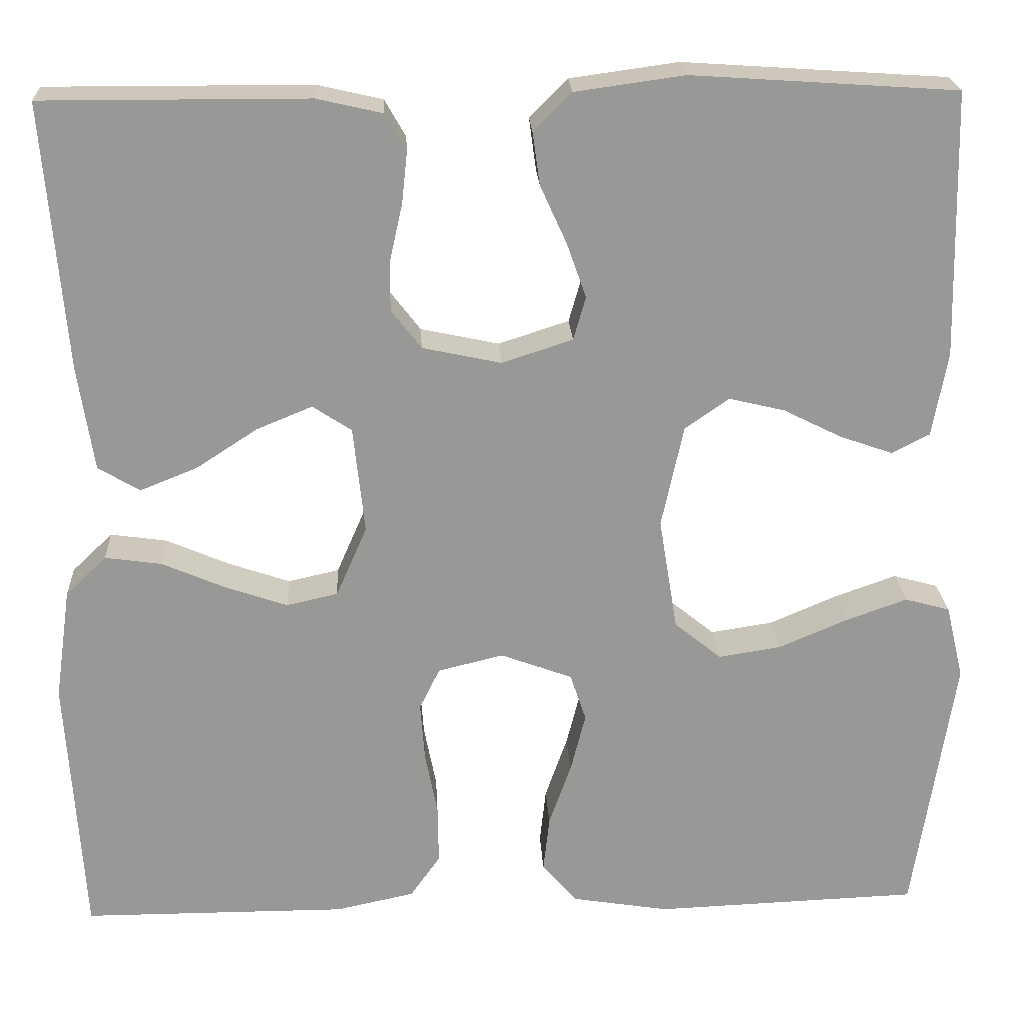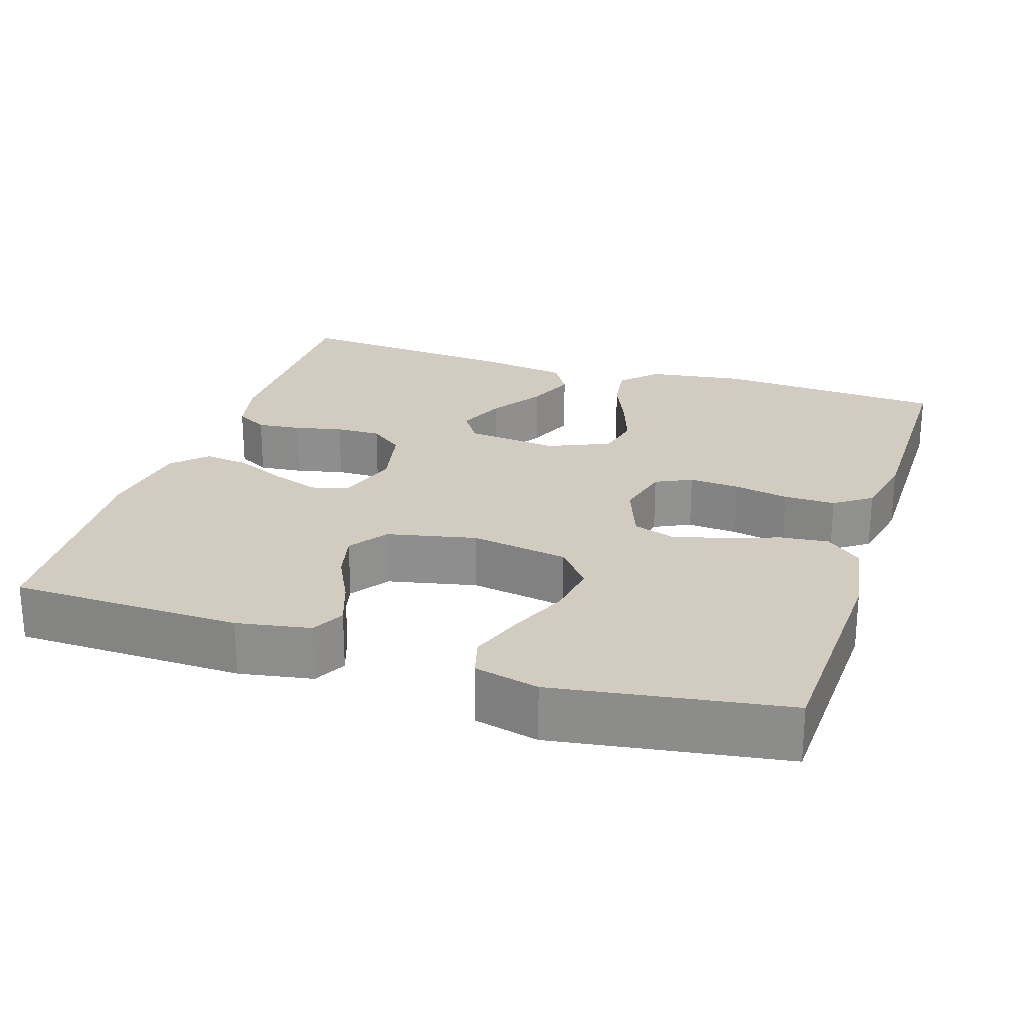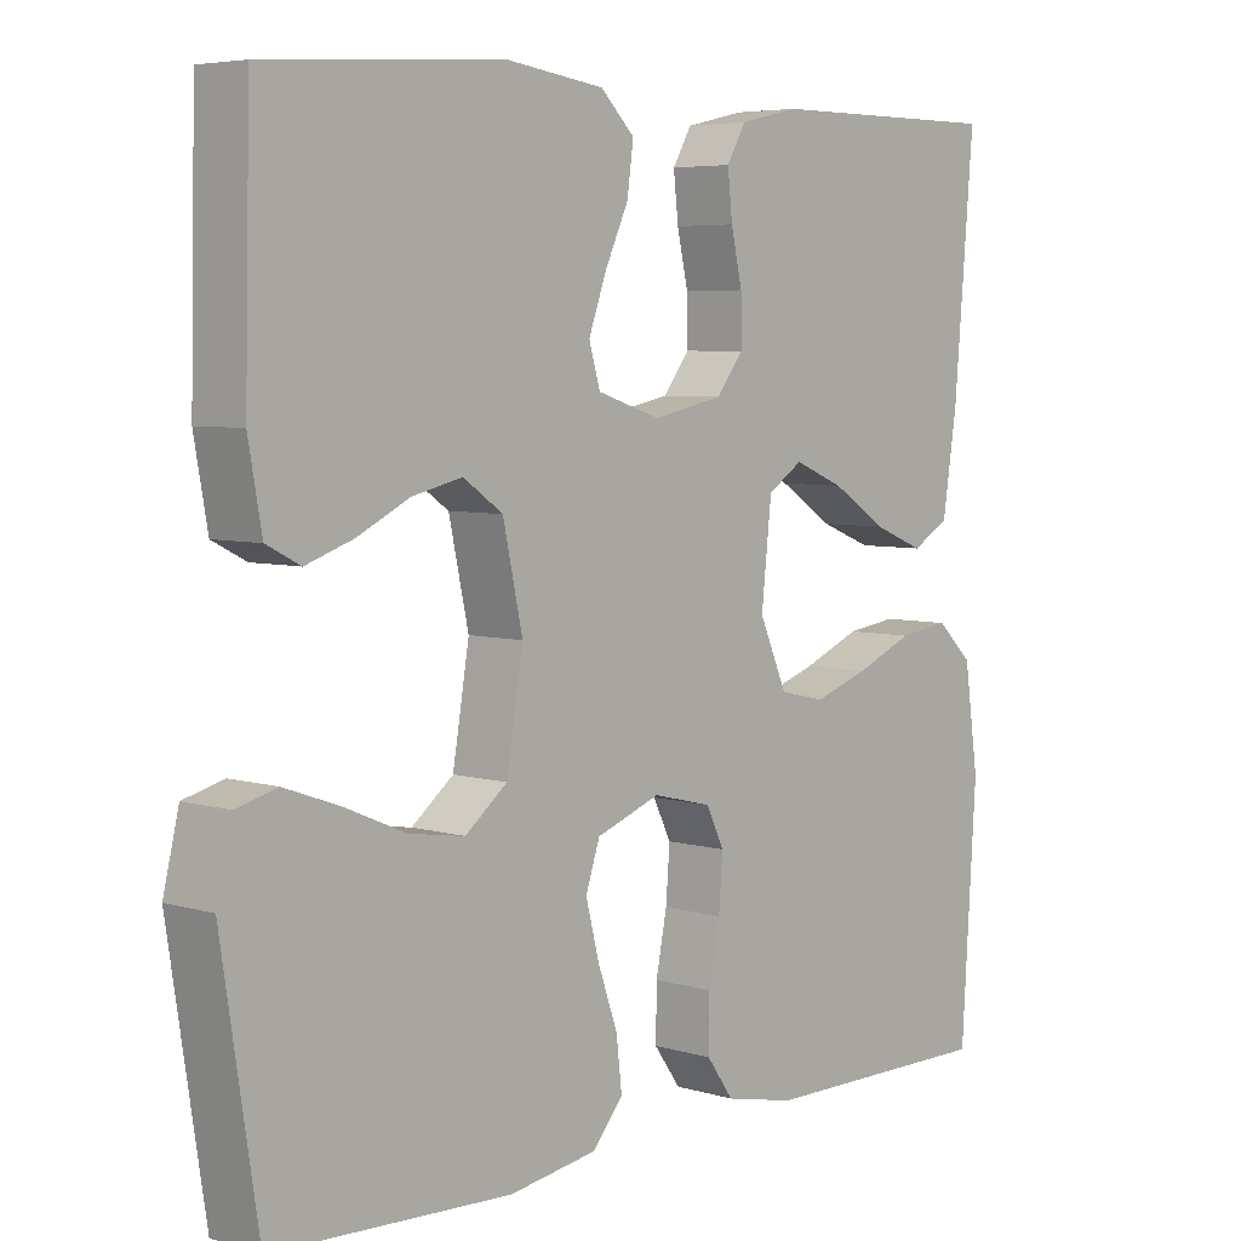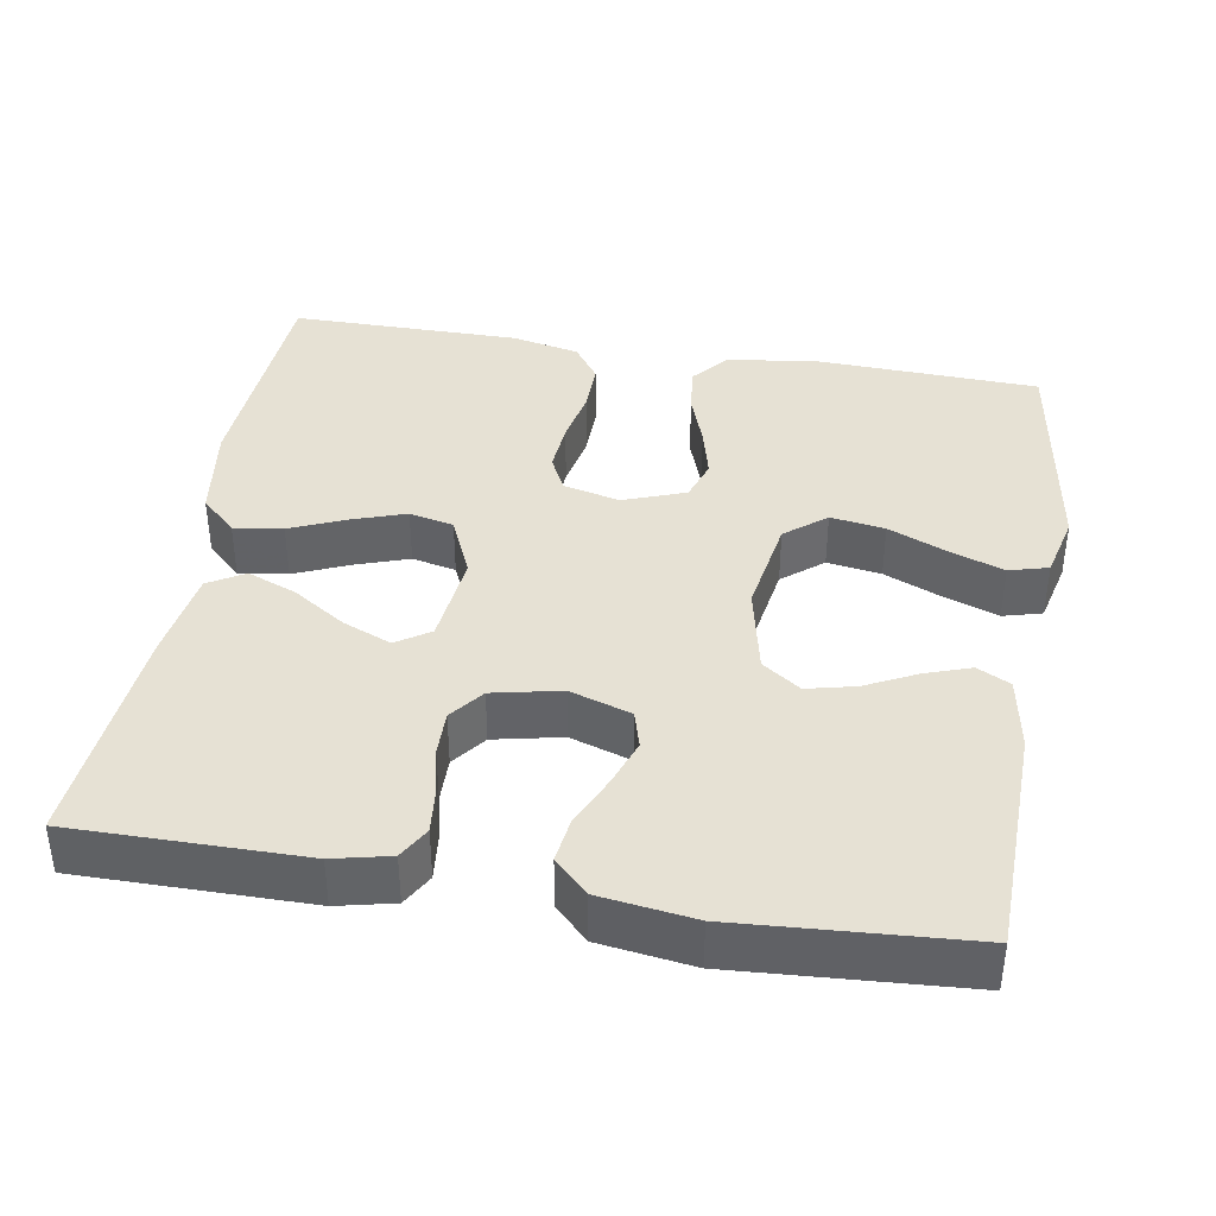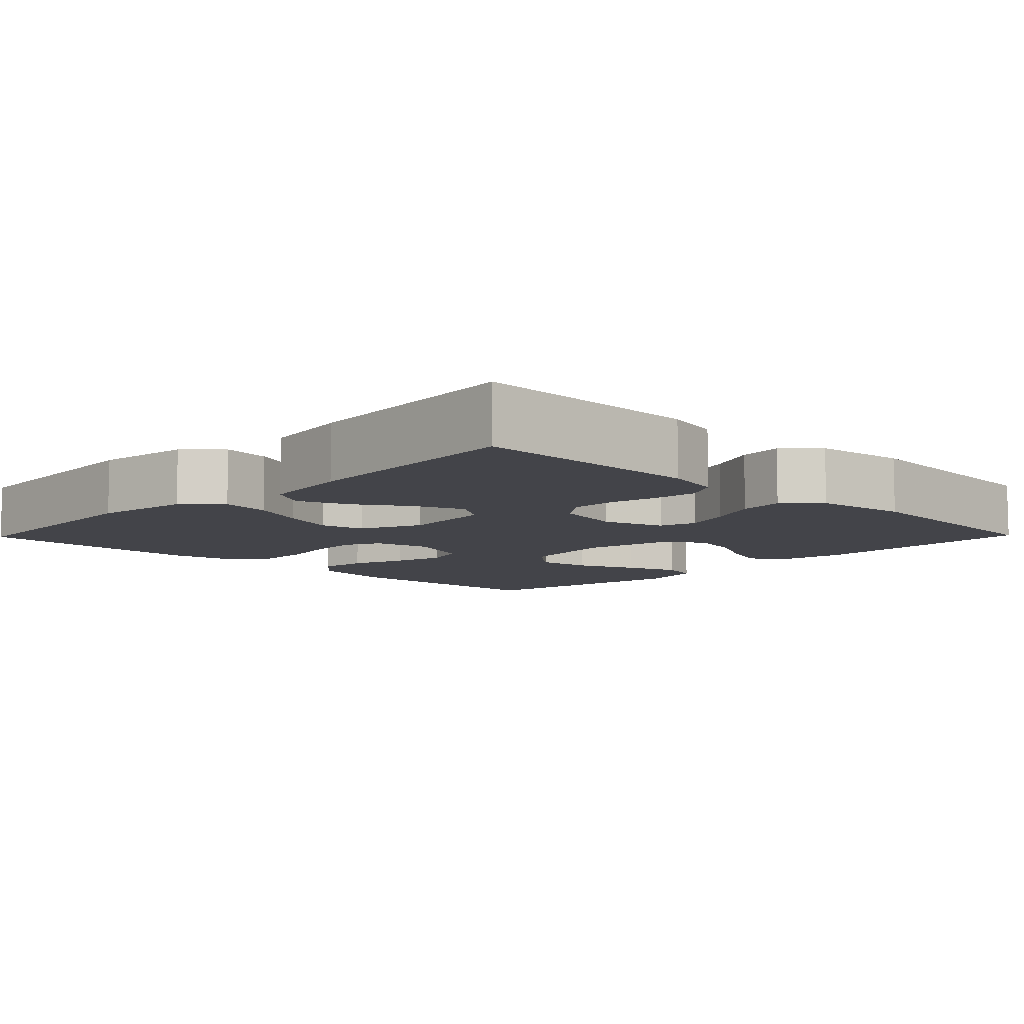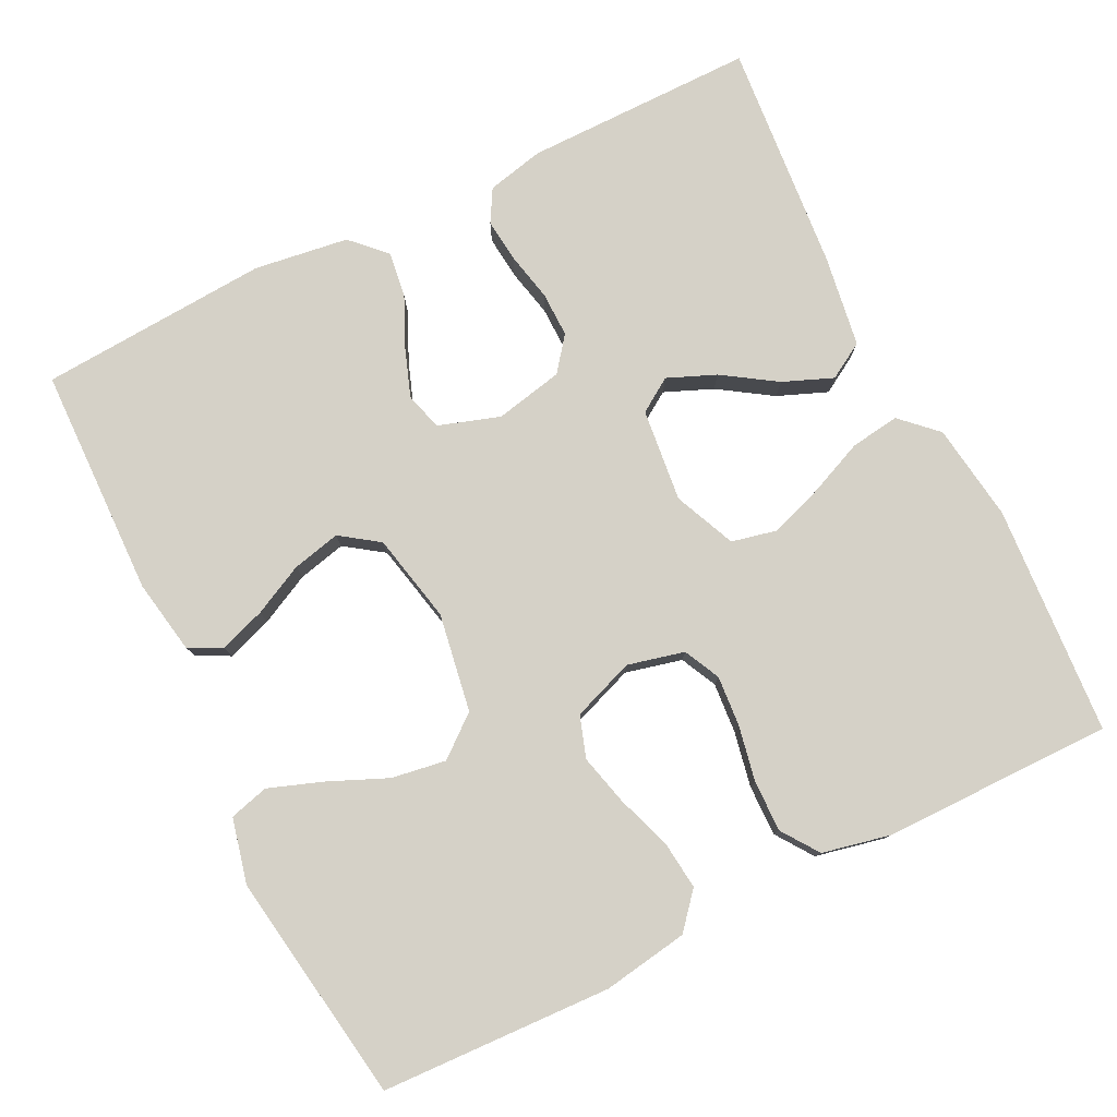
<metadata>
{"format":"obj","ext":"obj","renderer":"f3d","projection":"perspective","resolution":1024,"background":"white","views":[{"elev":21.8,"azim":-2.9,"up":"+Z"},{"elev":24.1,"azim":107.9,"up":"+Y"},{"elev":5.4,"azim":132.6,"up":"+Z"},{"elev":39.2,"azim":9.6,"up":"+Y"},{"elev":-8.4,"azim":-44.3,"up":"+Y"},{"elev":79.1,"azim":153.7,"up":"+Y"}]}
</metadata>
<code>
v 0.5 0.07 -0.5
v 0.2 0.07 -0.512
v 0.089 0.07 -0.494
v 0.05 0.07 -0.448
v 0.057 0.07 -0.385
v 0.082 0.07 -0.314
v 0.099 0.07 -0.247
v 0.081 0.07 -0.193
v 0 0.07 -0.163
v -0.074 0.07 -0.181
v -0.097 0.07 -0.228
v -0.092 0.07 -0.294
v -0.078 0.07 -0.366
v -0.077 0.07 -0.433
v -0.111 0.07 -0.481
v -0.2 0.07 -0.5
v -0.5 0.07 -0.5
v -0.519 0.07 -0.2
v -0.501 0.07 -0.073
v -0.455 0.07 -0.029
v -0.391 0.07 -0.038
v -0.319 0.07 -0.069
v -0.249 0.07 -0.093
v -0.191 0.07 -0.08
v -0.156 0.07 0
v -0.169 0.07 0.121
v -0.213 0.07 0.15
v -0.276 0.07 0.124
v -0.345 0.07 0.079
v -0.41 0.07 0.053
v -0.457 0.07 0.081
v -0.475 0.07 0.2
v -0.5 0.07 0.5
v -0.2 0.07 0.499
v -0.126 0.07 0.482
v -0.102 0.07 0.44
v -0.108 0.07 0.383
v -0.122 0.07 0.32
v -0.123 0.07 0.261
v -0.089 0.07 0.217
v 0 0.07 0.198
v 0.08 0.07 0.224
v 0.094 0.07 0.273
v 0.072 0.07 0.335
v 0.042 0.07 0.401
v 0.034 0.07 0.46
v 0.077 0.07 0.503
v 0.2 0.07 0.52
v 0.5 0.07 0.5
v 0.507 0.07 0.2
v 0.49 0.07 0.104
v 0.447 0.07 0.082
v 0.387 0.07 0.103
v 0.321 0.07 0.136
v 0.258 0.07 0.151
v 0.208 0.07 0.116
v 0.183 0.07 0
v 0.204 0.07 -0.128
v 0.257 0.07 -0.171
v 0.328 0.07 -0.16
v 0.405 0.07 -0.127
v 0.475 0.07 -0.102
v 0.526 0.07 -0.116
v 0.546 0.07 -0.2
v 0.5 0 -0.5
v 0.2 0 -0.512
v 0.089 0 -0.494
v 0.05 0 -0.448
v 0.057 0 -0.385
v 0.082 0 -0.314
v 0.099 0 -0.247
v 0.081 0 -0.193
v 0 0 -0.163
v -0.074 0 -0.181
v -0.097 0 -0.228
v -0.092 0 -0.294
v -0.078 0 -0.366
v -0.077 0 -0.433
v -0.111 0 -0.481
v -0.2 0 -0.5
v -0.5 0 -0.5
v -0.519 0 -0.2
v -0.501 0 -0.073
v -0.455 0 -0.029
v -0.391 0 -0.038
v -0.319 0 -0.069
v -0.249 0 -0.093
v -0.191 0 -0.08
v -0.156 0 0
v -0.169 0 0.121
v -0.213 0 0.15
v -0.276 0 0.124
v -0.345 0 0.079
v -0.41 0 0.053
v -0.457 0 0.081
v -0.475 0 0.2
v -0.5 0 0.5
v -0.2 0 0.499
v -0.126 0 0.482
v -0.102 0 0.44
v -0.108 0 0.383
v -0.122 0 0.32
v -0.123 0 0.261
v -0.089 0 0.217
v 0 0 0.198
v 0.08 0 0.224
v 0.094 0 0.273
v 0.072 0 0.335
v 0.042 0 0.401
v 0.034 0 0.46
v 0.077 0 0.503
v 0.2 0 0.52
v 0.5 0 0.5
v 0.507 0 0.2
v 0.49 0 0.104
v 0.447 0 0.082
v 0.387 0 0.103
v 0.321 0 0.136
v 0.258 0 0.151
v 0.208 0 0.116
v 0.183 0 0
v 0.204 0 -0.128
v 0.257 0 -0.171
v 0.328 0 -0.16
v 0.405 0 -0.127
v 0.475 0 -0.102
v 0.526 0 -0.116
v 0.546 0 -0.2
f 60 61 62 63
f 60 63 64 1
f 51 52 53 54
f 51 54 55
f 50 51 55
f 49 50 55
f 48 49 55 56
f 44 45 46 47
f 43 44 47 48
f 42 43 48 56
f 35 36 37 38
f 35 38 39
f 34 35 39
f 33 34 39
f 32 33 39 40
f 28 29 30 31
f 27 28 31 32
f 19 20 21 22
f 19 22 23
f 18 19 23
f 17 18 23 24
f 15 16 17 24
f 12 13 14 15
f 11 12 15 24
f 3 4 5 6
f 3 6 7
f 2 3 7
f 59 60 1 2
f 58 59 2 7
f 57 58 7 8
f 41 42 56 57
f 41 57 8 9
f 27 32 40 41
f 26 27 41
f 25 26 41 9
f 10 11 24 25
f 9 10 25
f 127 126 125 124
f 65 128 127 124
f 118 117 116 115
f 119 118 115
f 119 115 114
f 119 114 113
f 120 119 113 112
f 111 110 109 108
f 112 111 108 107
f 120 112 107 106
f 102 101 100 99
f 103 102 99
f 103 99 98
f 103 98 97
f 104 103 97 96
f 95 94 93 92
f 96 95 92 91
f 86 85 84 83
f 87 86 83
f 87 83 82
f 88 87 82 81
f 88 81 80 79
f 79 78 77 76
f 88 79 76 75
f 70 69 68 67
f 71 70 67
f 71 67 66
f 66 65 124 123
f 71 66 123 122
f 72 71 122 121
f 121 120 106 105
f 73 72 121 105
f 105 104 96 91
f 105 91 90
f 73 105 90 89
f 89 88 75 74
f 89 74 73
f 1 65 66 2
f 2 66 67 3
f 3 67 68 4
f 4 68 69 5
f 5 69 70 6
f 6 70 71 7
f 7 71 72 8
f 8 72 73 9
f 9 73 74 10
f 10 74 75 11
f 11 75 76 12
f 12 76 77 13
f 13 77 78 14
f 14 78 79 15
f 15 79 80 16
f 16 80 81 17
f 17 81 82 18
f 18 82 83 19
f 19 83 84 20
f 20 84 85 21
f 21 85 86 22
f 22 86 87 23
f 23 87 88 24
f 24 88 89 25
f 25 89 90 26
f 26 90 91 27
f 27 91 92 28
f 28 92 93 29
f 29 93 94 30
f 30 94 95 31
f 31 95 96 32
f 32 96 97 33
f 33 97 98 34
f 34 98 99 35
f 35 99 100 36
f 36 100 101 37
f 37 101 102 38
f 38 102 103 39
f 39 103 104 40
f 40 104 105 41
f 41 105 106 42
f 42 106 107 43
f 43 107 108 44
f 44 108 109 45
f 45 109 110 46
f 46 110 111 47
f 47 111 112 48
f 48 112 113 49
f 49 113 114 50
f 50 114 115 51
f 51 115 116 52
f 52 116 117 53
f 53 117 118 54
f 54 118 119 55
f 55 119 120 56
f 56 120 121 57
f 57 121 122 58
f 58 122 123 59
f 59 123 124 60
f 60 124 125 61
f 61 125 126 62
f 62 126 127 63
f 63 127 128 64
f 64 128 65 1

</code>
